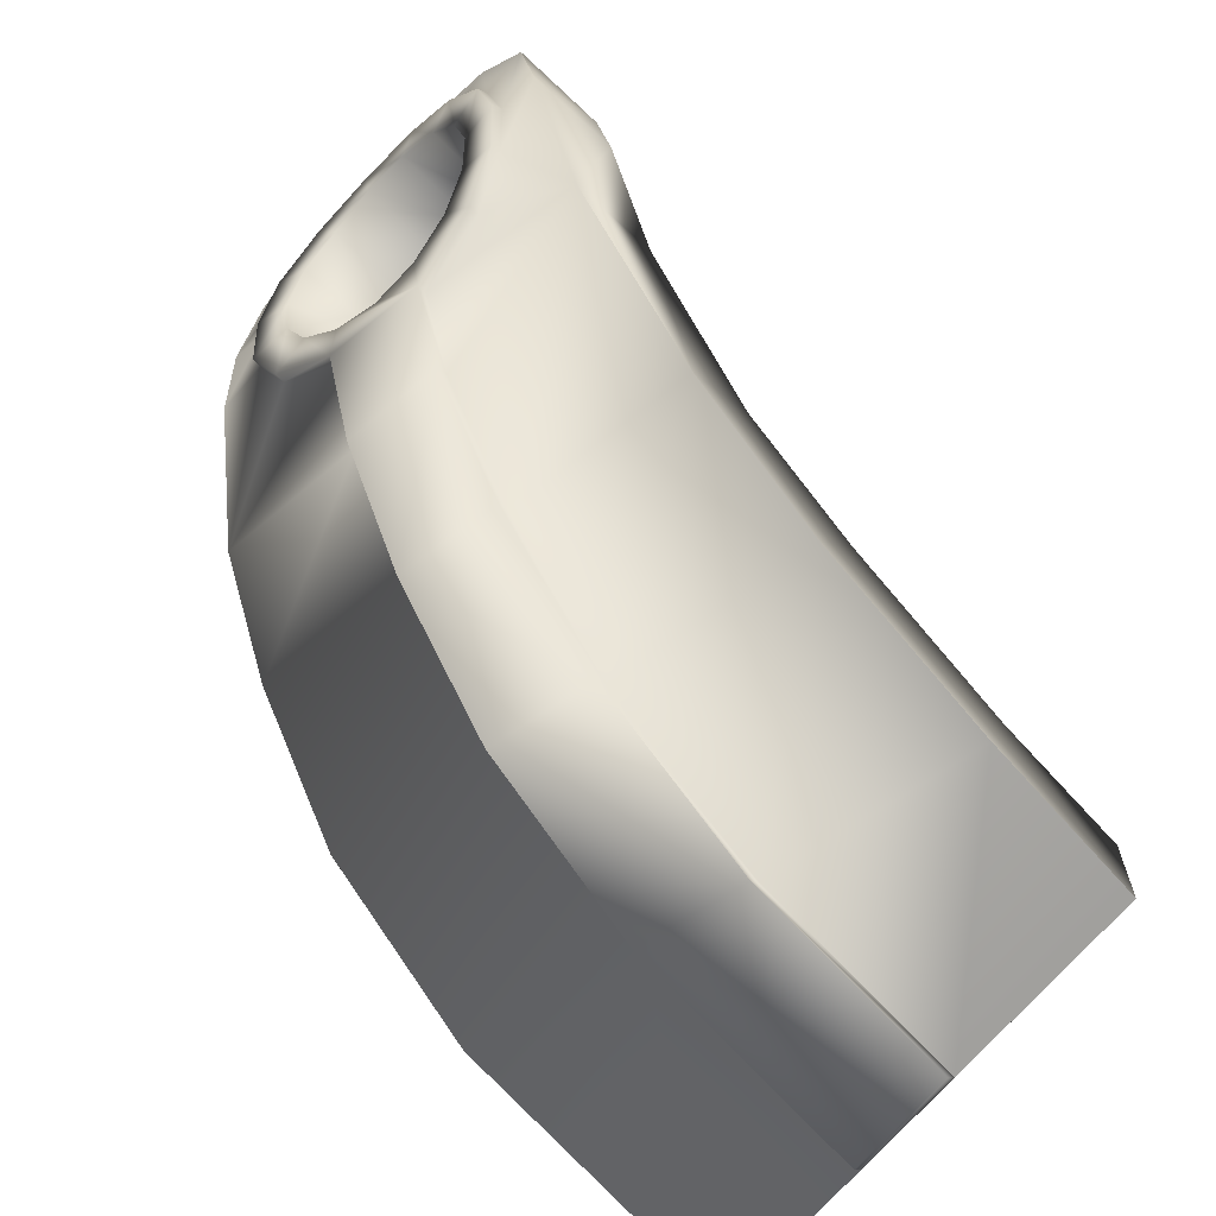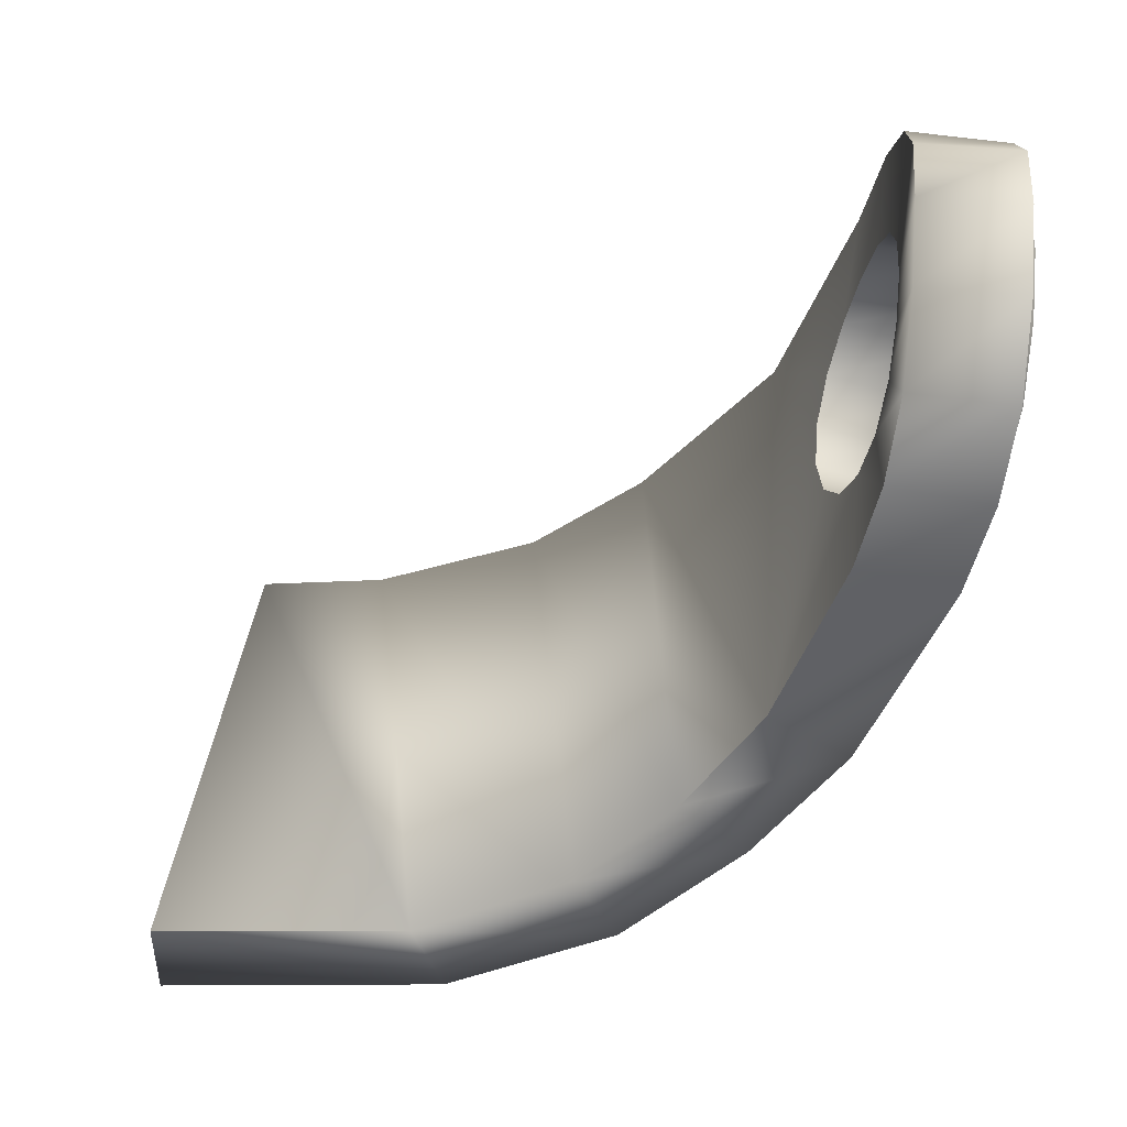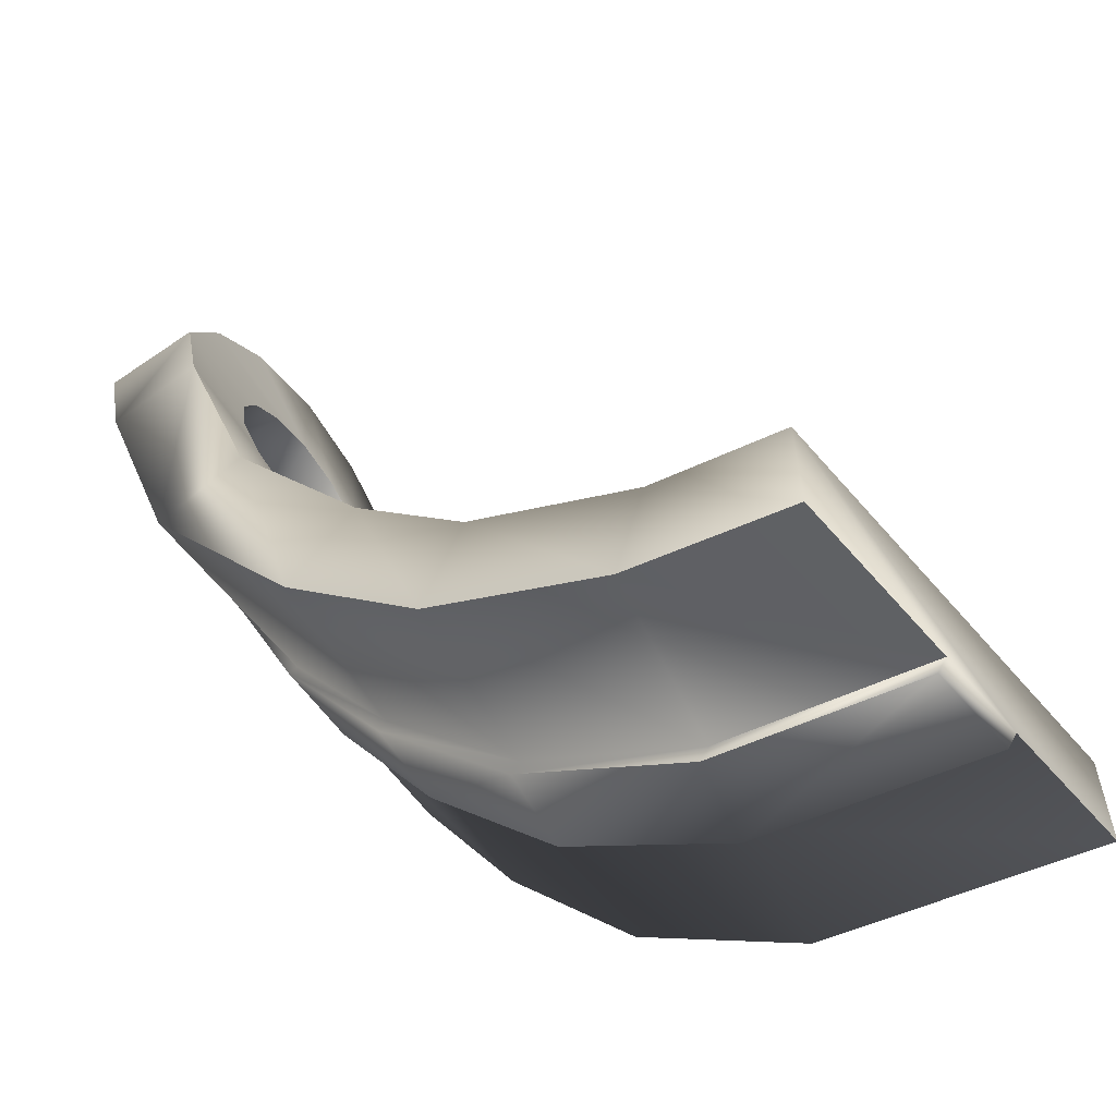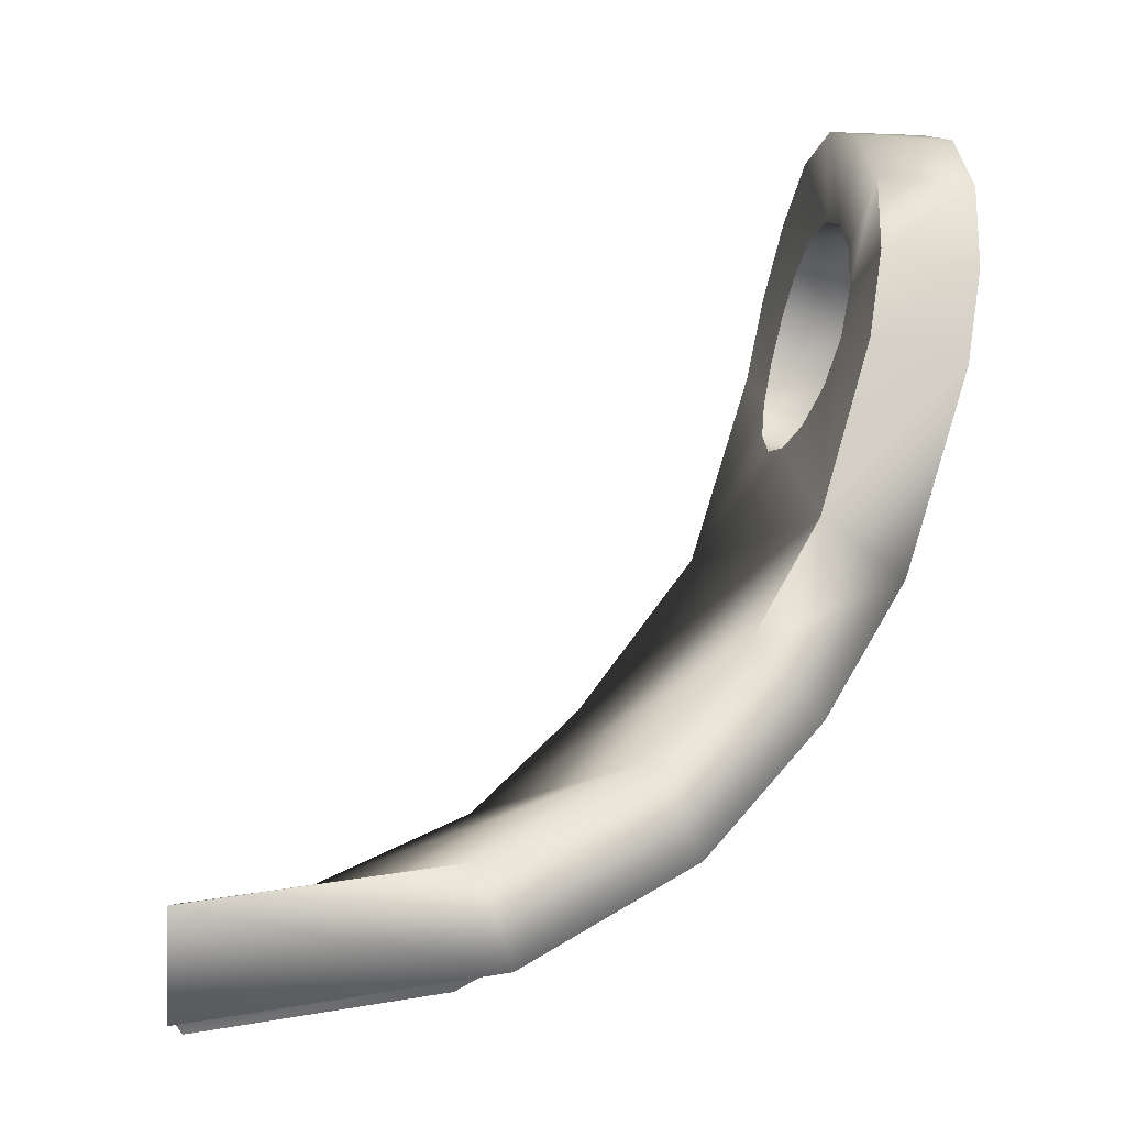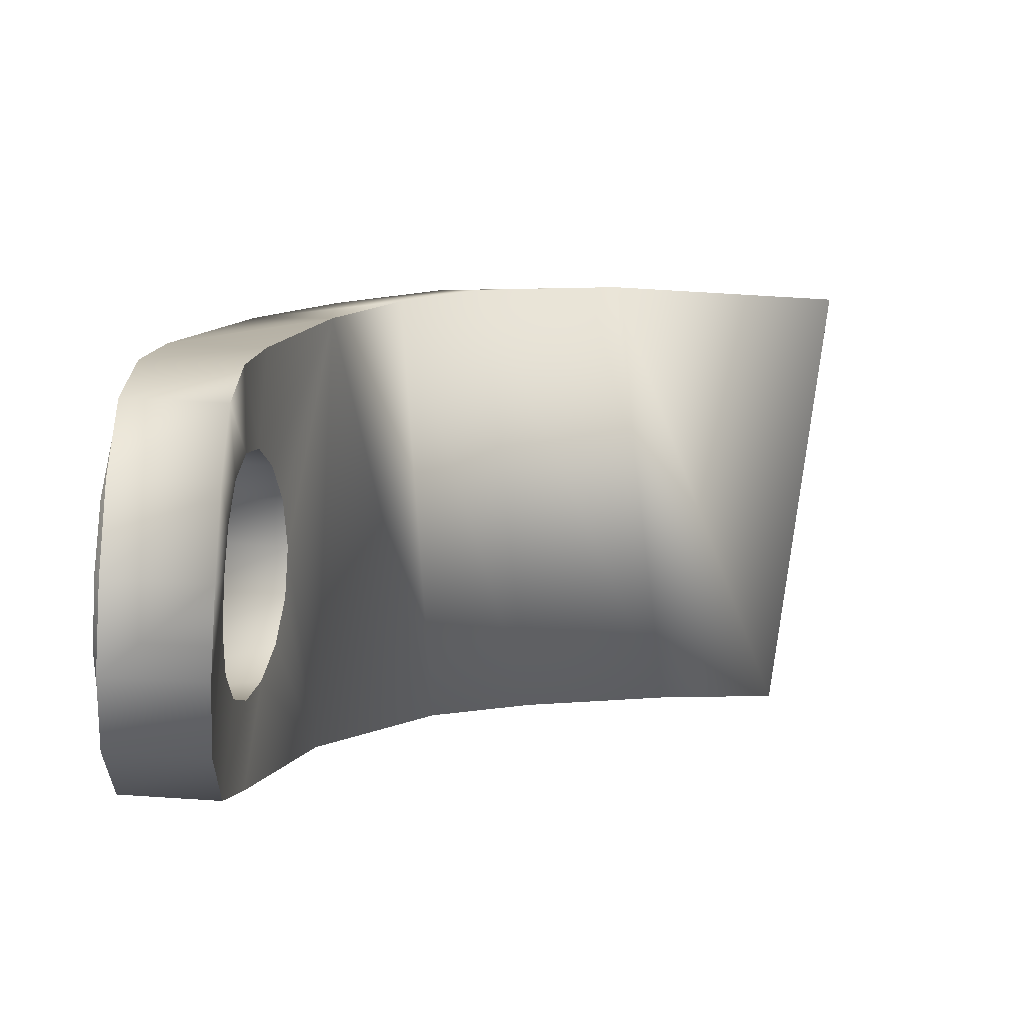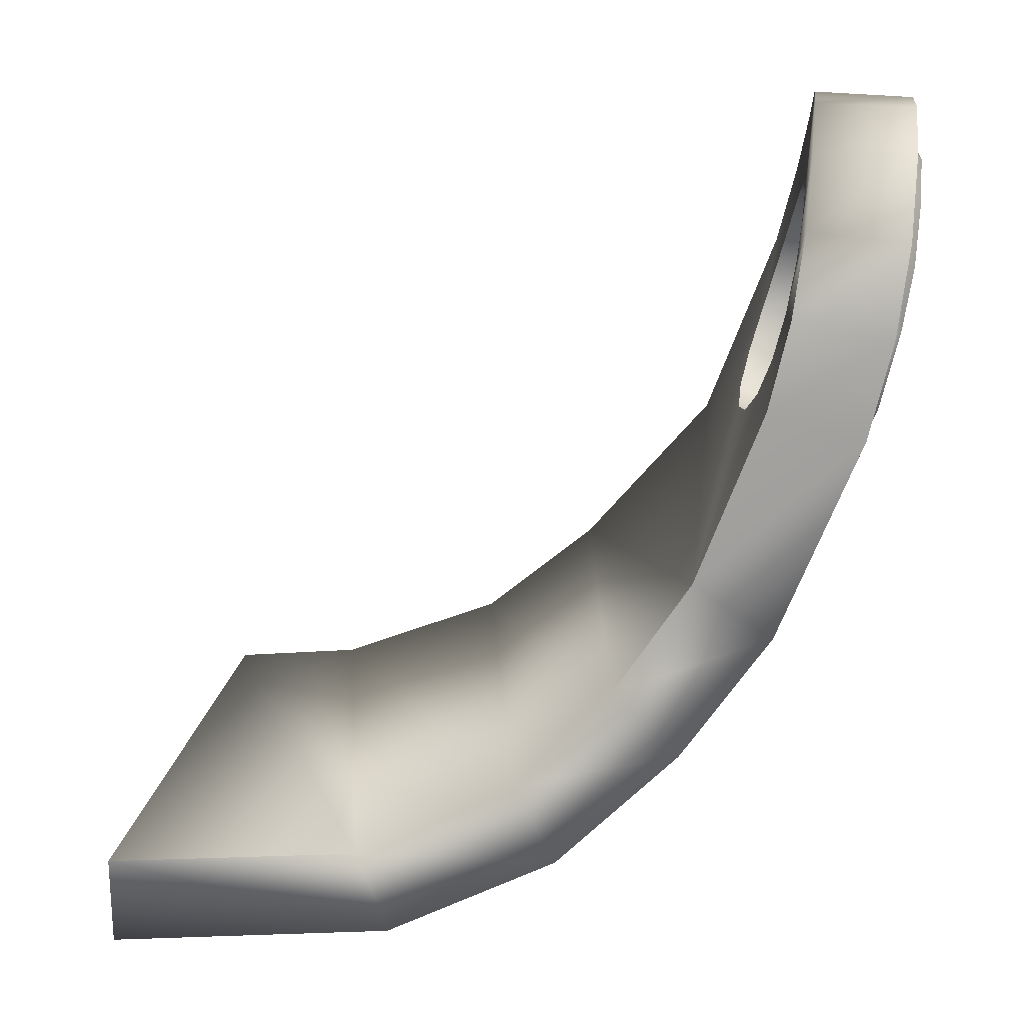
<metadata>
{"format":"obj","ext":"obj","renderer":"f3d","projection":"perspective","resolution":1024,"background":"white","views":[{"elev":-73.2,"azim":133.3,"up":"+Y"},{"elev":51.9,"azim":1.7,"up":"+Y"},{"elev":-54.7,"azim":-150.2,"up":"+Y"},{"elev":-1.3,"azim":-14.6,"up":"+Y"},{"elev":0.9,"azim":175.1,"up":"+Z"},{"elev":29.4,"azim":3.8,"up":"+Y"}]}
</metadata>
<code>
o mesh43/mesh43-geometry#mesh43-geometry
v 0.2362 0.0753 -0.3626
v 0.2582 0.07101 -0.3798
v 0.2371 0.07139 -0.3809
v 0.2573 0.07535 -0.3615
v 0.2584 0.05877 -0.3951
v 0.2353 0.05586 -0.3626
v 0.2576 0.06116 -0.3759
v 0.2352 0.07139 -0.3442
v 0.2574 0.05158 -0.3879
v 0.2374 0.06035 -0.3962
v 0.2345 0.05364 -0.3522
v 0.257 0.06456 -0.3615
v 0.2563 0.07101 -0.3431
v 0.2558 0.03756 -0.3953
v 0.2569 0.04085 -0.4055
v 0.2356 0.05364 -0.3731
v 0.256 0.05227 -0.351
v 0.2591 0.06388 -0.3615
v 0.2597 0.06038 -0.3759
v 0.2339 0.06035 -0.329
v 0.2333 0.0474 -0.3436
v 0.2595 0.05126 -0.3871
v 0.2361 0.04418 -0.4066
v 0.2574 0.0552 -0.3614
v 0.2561 0.06116 -0.3471
v 0.2582 0.06038 -0.3471
v 0.2549 0.05877 -0.3279
v 0.2579 0.03738 -0.3945
v 0.2525 0.02166 -0.3971
v 0.2527 0.02056 -0.4059
v 0.2353 0.0474 -0.3818
v 0.2577 0.05266 -0.3721
v 0.2552 0.0455 -0.342
v 0.2573 0.04553 -0.3809
v 0.2316 0.04418 -0.321
v 0.2314 0.03825 -0.3383
v 0.2559 0.03507 -0.3864
v 0.2323 0.02588 -0.407
v 0.234 0.03825 -0.3872
v 0.2532 0.03513 -0.3367
v 0.2567 0.05052 -0.3352
v 0.2546 0.05158 -0.3352
v 0.2524 0.04085 -0.3199
v 0.2533 0.02314 -0.3877
v 0.2545 0.021 -0.3963
v 0.2479 0.006734 -0.3927
v 0.2367 -0.02531 -0.4026
v 0.2318 0.02786 -0.3884
v 0.2544 0.03899 -0.3286
v 0.2291 0.02786 -0.3373
v 0.2275 0.02588 -0.3167
v 0.2506 0.02322 -0.3357
v 0.2176 -0.01634 -0.4031
v 0.2289 0.01804 -0.3853
v 0.2509 0.02261 -0.3264
v 0.2523 0.03756 -0.3279
v 0.2479 0.02056 -0.3156
v 0.2501 0.01198 -0.3845
v 0.2499 0.00724 -0.3925
v 0.2432 -0.004685 -0.3831
v 0.2043 -0.06579 -0.3995
v 0.2477 0.01198 -0.3392
v 0.2139 -0.01021 -0.3083
v 0.2467 0.007226 -0.3311
v 0.2398 -0.01043 -0.3667
v 0.2075 -0.05984 -0.359
v 0.1898 -0.0504 -0.3997
v 0.226 0.01048 -0.3783
v 0.2488 0.02166 -0.3266
v 0.2266 0.01804 -0.3407
v 0.2311 -0.02226 -0.3075
v 0.2469 0.003337 -0.3774
v 0.2453 -0.004521 -0.3829
v 0.2286 -0.03324 -0.3629
v 0.1791 -0.08553 -0.3555
v 0.1743 -0.09193 -0.3987
v 0.224 0.006391 -0.3686
v 0.2432 -0.006119 -0.3442
v 0.2453 0.003272 -0.3468
v 0.2245 0.01048 -0.348
v 0.1979 -0.03405 -0.3028
v 0.2446 0.00672 -0.3313
v 0.2418 -0.01044 -0.3665
v 0.2307 -0.03394 -0.3627
v 0.2096 -0.06133 -0.3587
v 0.1651 -0.07288 -0.3996
v 0.2235 0.006391 -0.3579
v 0.2124 -0.04931 -0.3021
v 0.2447 -0.001332 -0.3674
v 0.141 -0.1027 -0.3542
v 0.1812 -0.08779 -0.3553
v 0.1355 -0.1084 -0.3987
v 0.2412 -0.006236 -0.3444
v 0.2441 -0.001333 -0.3567
v 0.1773 -0.05603 -0.2983
v 0.2298 -0.02882 -0.3406
v 0.2318 -0.02938 -0.3404
v 0.2116 -0.05724 -0.3361
v 0.129 -0.08821 -0.3994
v 0.1865 -0.07494 -0.297
v 0.2095 -0.05587 -0.3363
v 0.09522 -0.1081 -0.3556
v 0.1431 -0.1055 -0.354
v 0.1841 -0.08387 -0.3325
v 0.1009 -0.1122 -0.3986
v 0.1432 -0.07396 -0.296
v 0.101 -0.09106 -0.3995
v 0.1497 -0.09398 -0.2948
v 0.182 -0.08172 -0.3327
v 0.0973 -0.111 -0.3554
v 0.1465 -0.1023 -0.3309
v 0.08767 -0.08062 -0.2983
v 0.09219 -0.1059 -0.3327
v 0.08749 -0.1017 -0.2969
v 0.1444 -0.09962 -0.3311
v 0.09427 -0.1087 -0.3324
f 1 2 3
f 4 2 1
f 2 5 3
f 1 3 6
f 4 7 2
f 8 4 1
f 2 9 5
f 3 5 10
f 3 10 6
f 1 6 11
f 4 12 7
f 2 7 9
f 13 4 8
f 1 11 8
f 5 9 14
f 5 15 10
f 10 16 6
f 17 11 6
f 4 13 12
f 12 18 7
f 7 19 9
f 20 13 8
f 8 11 21
f 22 14 9
f 5 14 15
f 15 23 10
f 10 23 16
f 24 6 16
f 21 11 17
f 17 6 24
f 13 25 12
f 26 18 12
f 18 19 7
f 19 22 9
f 27 13 20
f 8 21 20
f 22 28 14
f 15 14 29
f 15 30 23
f 16 23 31
f 24 16 32
f 33 21 17
f 26 17 24
f 13 27 25
f 25 26 12
f 18 26 24
f 18 32 19
f 19 34 22
f 27 20 35
f 20 21 36
f 22 37 28
f 28 29 14
f 15 29 30
f 30 38 23
f 31 23 39
f 32 16 31
f 18 24 32
f 33 40 21
f 17 41 33
f 26 41 17
f 25 27 42
f 41 26 25
f 19 32 34
f 22 34 37
f 20 36 35
f 27 35 43
f 40 36 21
f 28 37 44
f 28 45 29
f 29 46 30
f 30 47 38
f 23 38 48
f 23 48 39
f 37 31 39
f 32 31 34
f 33 49 40
f 41 49 33
f 27 43 42
f 42 41 25
f 34 31 37
f 35 36 50
f 43 35 51
f 40 52 36
f 37 48 44
f 28 44 45
f 45 46 29
f 30 46 47
f 47 53 38
f 48 38 54
f 37 39 48
f 49 55 40
f 41 42 49
f 42 43 56
f 52 50 36
f 35 50 51
f 43 51 57
f 40 55 52
f 44 48 54
f 44 58 45
f 45 59 46
f 46 60 47
f 47 61 53
f 38 53 54
f 49 56 55
f 42 56 49
f 43 57 56
f 52 62 50
f 50 63 51
f 57 51 63
f 52 55 64
f 44 54 58
f 45 58 59
f 59 60 46
f 60 65 47
f 47 66 61
f 53 61 67
f 54 53 68
f 56 69 55
f 56 57 69
f 52 64 62
f 62 70 50
f 50 70 63
f 57 63 71
f 55 69 64
f 58 54 68
f 58 72 59
f 59 73 60
f 65 60 73
f 65 74 47
f 47 74 66
f 75 61 66
f 61 76 67
f 63 53 67
f 68 53 77
f 69 57 71
f 62 64 78
f 62 79 70
f 70 80 63
f 71 63 81
f 69 82 64
f 58 68 72
f 59 72 73
f 83 65 73
f 83 74 65
f 84 66 74
f 75 76 61
f 85 75 66
f 67 76 86
f 87 53 63
f 63 67 81
f 77 53 87
f 77 72 68
f 69 71 82
f 64 82 78
f 62 78 79
f 79 80 70
f 80 87 63
f 71 81 88
f 72 89 73
f 89 83 73
f 83 84 74
f 84 85 66
f 90 76 75
f 85 91 75
f 76 92 86
f 81 67 86
f 87 89 77
f 89 72 77
f 82 71 93
f 82 93 78
f 79 78 83
f 79 94 80
f 80 94 87
f 88 81 95
f 71 88 96
f 89 94 83
f 83 97 84
f 84 98 85
f 90 92 76
f 91 90 75
f 98 91 85
f 86 92 99
f 81 86 95
f 94 89 87
f 93 71 96
f 78 93 97
f 78 97 83
f 79 83 94
f 88 95 100
f 96 88 101
f 97 98 84
f 90 102 92
f 91 103 90
f 104 91 98
f 92 105 99
f 95 86 99
f 93 96 97
f 100 95 106
f 88 100 101
f 96 101 98
f 97 96 98
f 103 102 90
f 102 105 92
f 104 103 91
f 98 101 104
f 99 105 107
f 106 95 99
f 100 106 108
f 100 109 101
f 103 110 102
f 107 105 102
f 111 103 104
f 101 109 104
f 106 99 107
f 108 106 112
f 108 109 100
f 111 110 103
f 113 102 110
f 107 102 113
f 104 109 111
f 106 107 112
f 108 112 114
f 108 115 109
f 111 116 110
f 113 110 116
f 107 113 114
f 109 115 111
f 112 107 114
f 108 114 115
f 111 115 116
f 115 113 116
f 114 113 115
f 3 2 1
f 1 2 4
f 3 5 2
f 6 3 1
f 2 7 4
f 1 4 8
f 5 9 2
f 10 5 3
f 6 10 3
f 11 6 1
f 7 12 4
f 9 7 2
f 8 4 13
f 8 11 1
f 14 9 5
f 10 15 5
f 6 16 10
f 6 11 17
f 12 13 4
f 7 18 12
f 9 19 7
f 8 13 20
f 21 11 8
f 9 14 22
f 15 14 5
f 10 23 15
f 16 23 10
f 16 6 24
f 17 11 21
f 24 6 17
f 12 25 13
f 12 18 26
f 7 19 18
f 9 22 19
f 20 13 27
f 20 21 8
f 14 28 22
f 29 14 15
f 23 30 15
f 31 23 16
f 32 16 24
f 17 21 33
f 24 17 26
f 25 27 13
f 12 26 25
f 24 26 18
f 19 32 18
f 22 34 19
f 35 20 27
f 36 21 20
f 28 37 22
f 14 29 28
f 30 29 15
f 23 38 30
f 39 23 31
f 31 16 32
f 32 24 18
f 21 40 33
f 33 41 17
f 17 41 26
f 42 27 25
f 25 26 41
f 34 32 19
f 37 34 22
f 35 36 20
f 43 35 27
f 21 36 40
f 44 37 28
f 29 45 28
f 30 46 29
f 38 47 30
f 48 38 23
f 39 48 23
f 39 31 37
f 34 31 32
f 40 49 33
f 33 49 41
f 42 43 27
f 25 41 42
f 37 31 34
f 50 36 35
f 51 35 43
f 36 52 40
f 44 48 37
f 45 44 28
f 29 46 45
f 47 46 30
f 38 53 47
f 54 38 48
f 48 39 37
f 40 55 49
f 49 42 41
f 56 43 42
f 36 50 52
f 51 50 35
f 57 51 43
f 52 55 40
f 54 48 44
f 45 58 44
f 46 59 45
f 47 60 46
f 53 61 47
f 54 53 38
f 55 56 49
f 49 56 42
f 56 57 43
f 50 62 52
f 51 63 50
f 63 51 57
f 64 55 52
f 58 54 44
f 59 58 45
f 46 60 59
f 47 65 60
f 61 66 47
f 67 61 53
f 68 53 54
f 55 69 56
f 69 57 56
f 62 64 52
f 50 70 62
f 63 70 50
f 71 63 57
f 64 69 55
f 68 54 58
f 59 72 58
f 60 73 59
f 73 60 65
f 47 74 65
f 66 74 47
f 66 61 75
f 67 76 61
f 67 53 63
f 77 53 68
f 71 57 69
f 78 64 62
f 70 79 62
f 63 80 70
f 81 63 71
f 64 82 69
f 72 68 58
f 73 72 59
f 73 65 83
f 65 74 83
f 74 66 84
f 61 76 75
f 66 75 85
f 86 76 67
f 63 53 87
f 81 67 63
f 87 53 77
f 68 72 77
f 82 71 69
f 78 82 64
f 79 78 62
f 70 80 79
f 63 87 80
f 88 81 71
f 73 89 72
f 73 83 89
f 74 84 83
f 66 85 84
f 75 76 90
f 75 91 85
f 86 92 76
f 86 67 81
f 77 89 87
f 77 72 89
f 93 71 82
f 78 93 82
f 83 78 79
f 80 94 79
f 87 94 80
f 95 81 88
f 96 88 71
f 83 94 89
f 84 97 83
f 85 98 84
f 76 92 90
f 75 90 91
f 85 91 98
f 99 92 86
f 95 86 81
f 87 89 94
f 96 71 93
f 97 93 78
f 83 97 78
f 94 83 79
f 100 95 88
f 101 88 96
f 84 98 97
f 92 102 90
f 90 103 91
f 98 91 104
f 99 105 92
f 99 86 95
f 97 96 93
f 106 95 100
f 101 100 88
f 98 101 96
f 98 96 97
f 90 102 103
f 92 105 102
f 91 103 104
f 104 101 98
f 107 105 99
f 99 95 106
f 108 106 100
f 101 109 100
f 102 110 103
f 102 105 107
f 104 103 111
f 104 109 101
f 107 99 106
f 112 106 108
f 100 109 108
f 103 110 111
f 110 102 113
f 113 102 107
f 111 109 104
f 112 107 106
f 114 112 108
f 109 115 108
f 110 116 111
f 116 110 113
f 114 113 107
f 111 115 109
f 114 107 112
f 115 114 108
f 116 115 111
f 116 113 115
f 115 113 114

</code>
